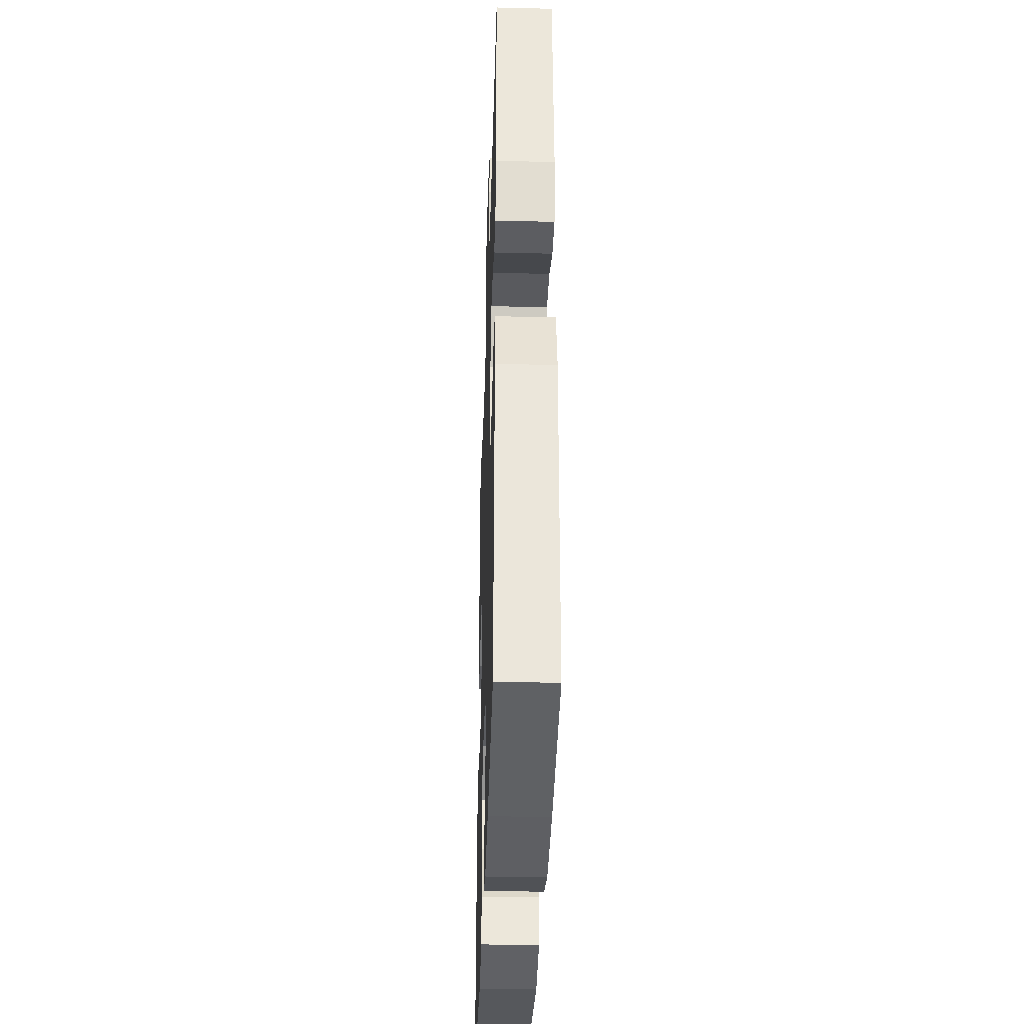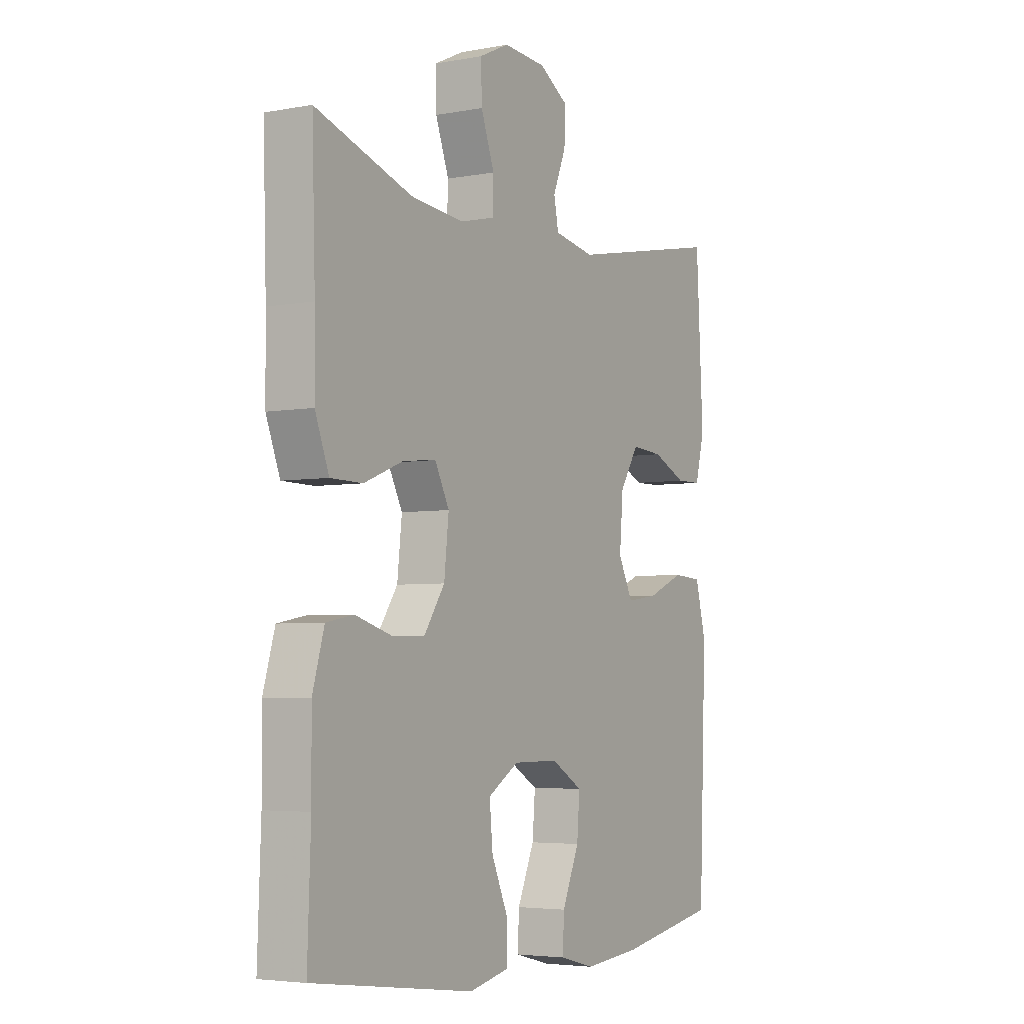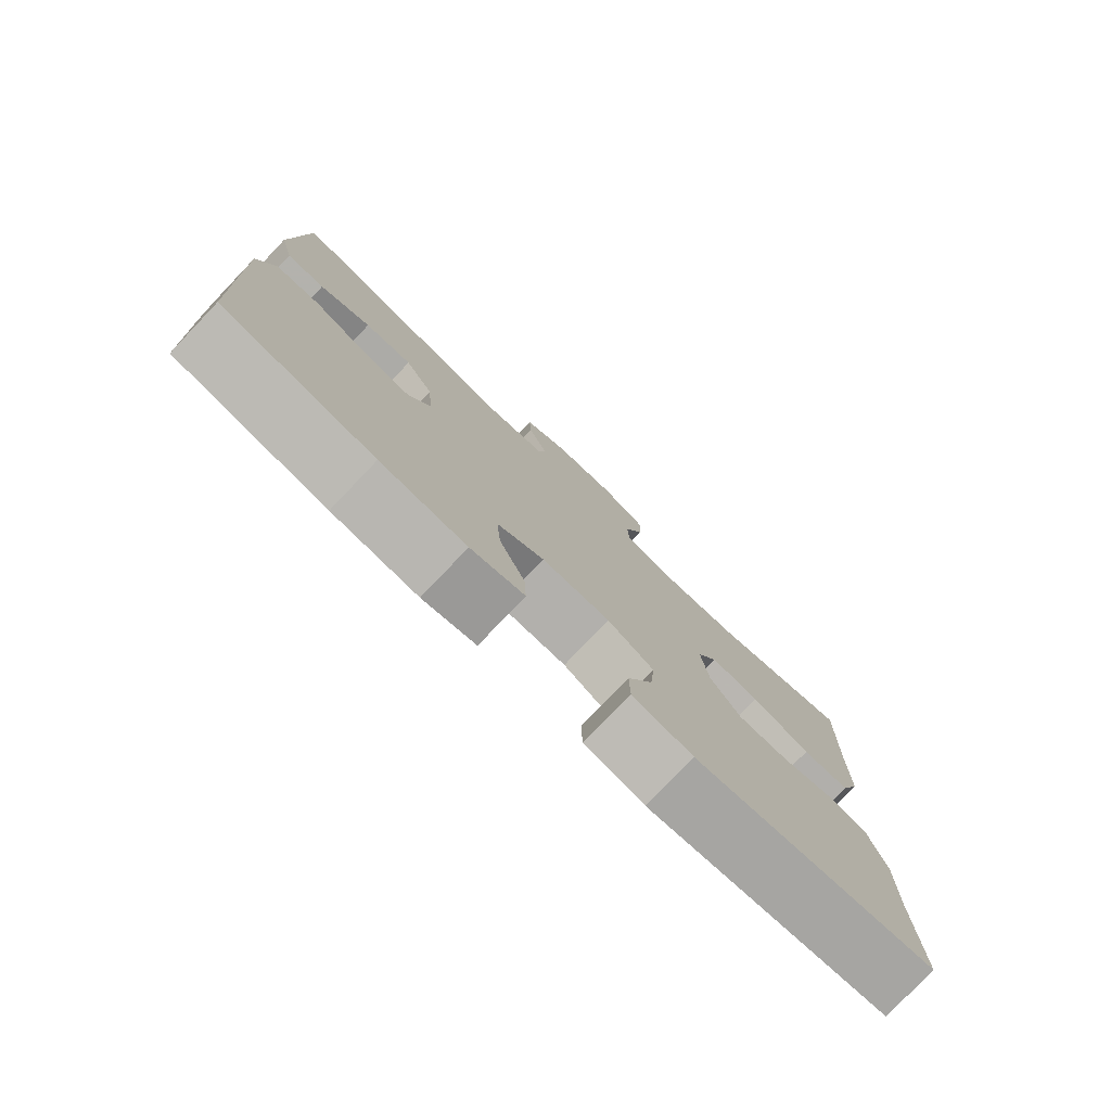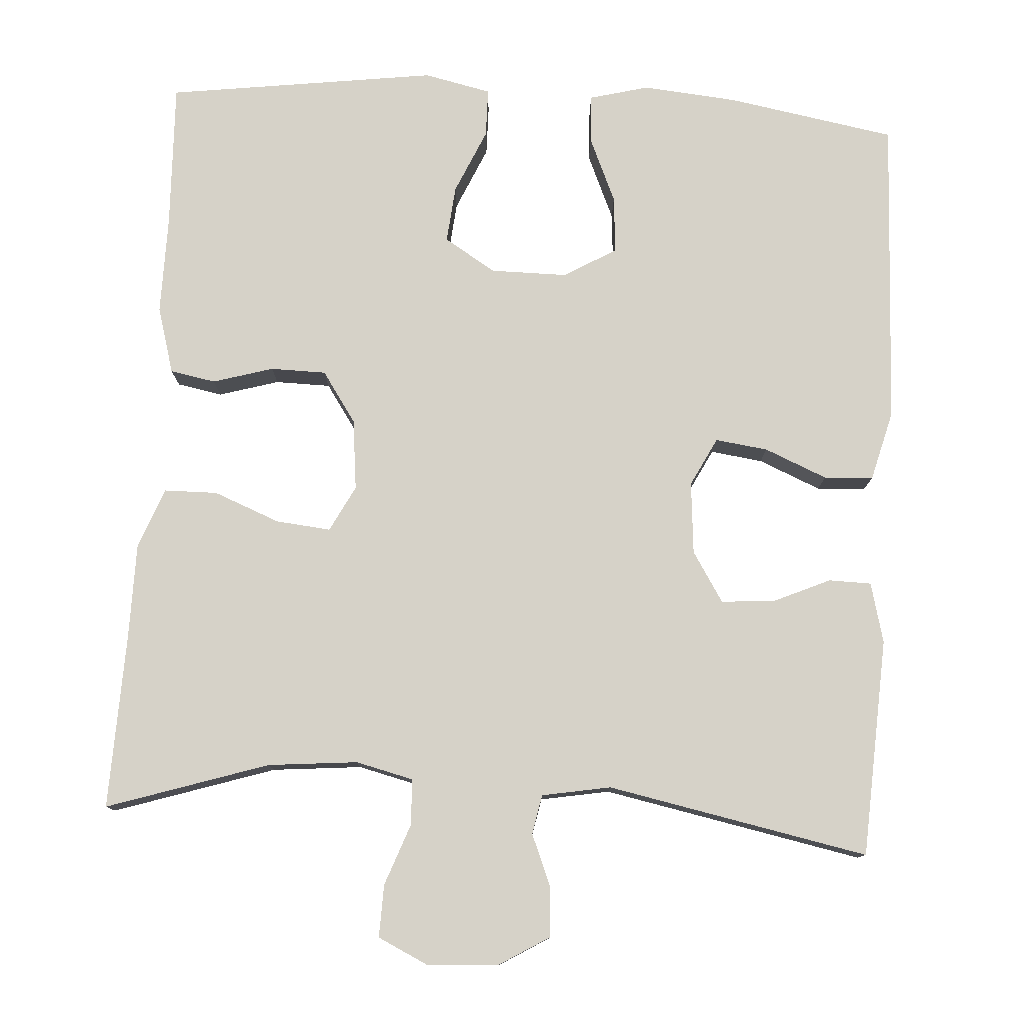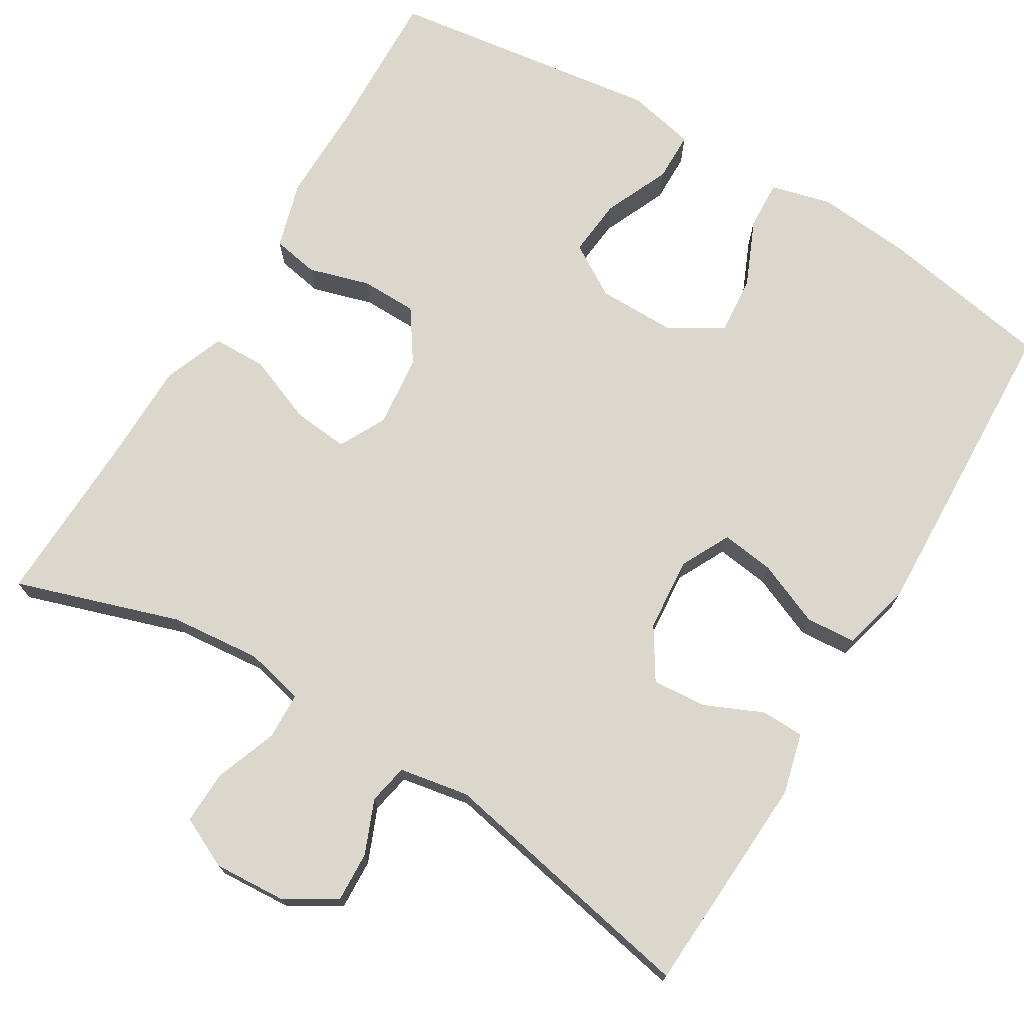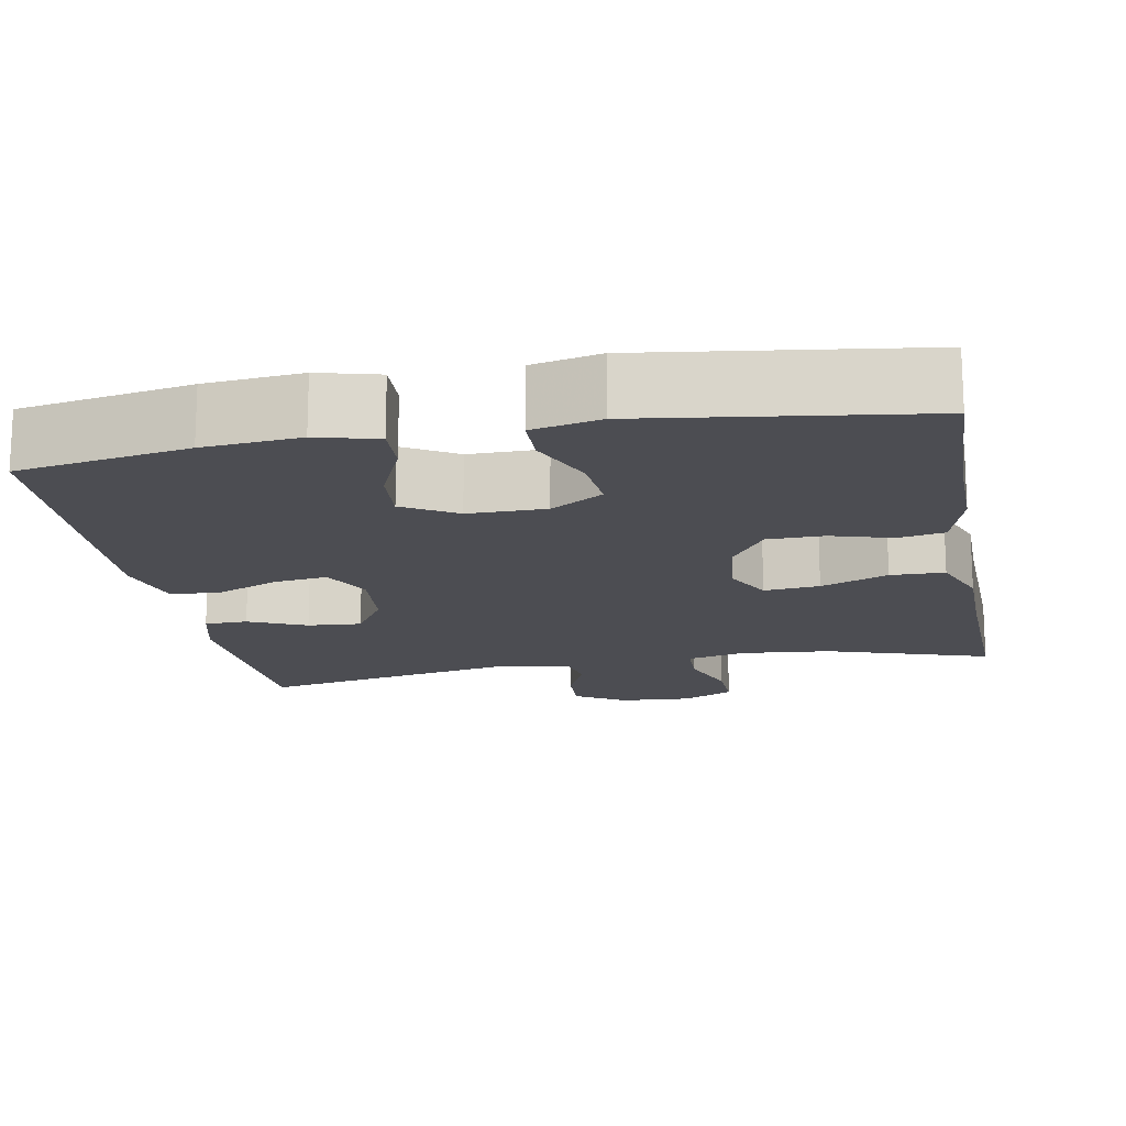
<metadata>
{"format":"obj","ext":"obj","renderer":"f3d","projection":"perspective","resolution":1024,"background":"white","views":[{"elev":-35.5,"azim":88.2,"up":"+Z"},{"elev":-4.4,"azim":-59.2,"up":"+Z"},{"elev":-78.8,"azim":136.3,"up":"+Z"},{"elev":78.3,"azim":3.6,"up":"+Y"},{"elev":72.9,"azim":31.1,"up":"+Y"},{"elev":-16.3,"azim":-169.5,"up":"+Y"}]}
</metadata>
<code>
v -0.5 0.07 0.5
v -0.291 0.07 0.432
v -0.175 0.07 0.421
v -0.1 0.07 0.439
v -0.098 0.07 0.499
v -0.127 0.07 0.578
v -0.129 0.07 0.646
v -0.064 0.07 0.677
v 0.029 0.07 0.671
v 0.093 0.07 0.632
v 0.09 0.07 0.568
v 0.062 0.07 0.5
v 0.072 0.07 0.449
v 0.161 0.07 0.433
v 0.5 0.07 0.5
v 0.515 0.07 0.217
v 0.495 0.07 0.139
v 0.44 0.07 0.138
v 0.366 0.07 0.171
v 0.297 0.07 0.176
v 0.256 0.07 0.111
v 0.248 0.07 0.017
v 0.28 0.07 -0.046
v 0.348 0.07 -0.037
v 0.429 0.07 -0.003
v 0.493 0.07 -0.007
v 0.516 0.07 -0.096
v 0.511 0.07 -0.231
v 0.5 0.07 -0.5
v 0.282 0.07 -0.538
v 0.159 0.07 -0.549
v 0.082 0.07 -0.529
v 0.085 0.07 -0.466
v 0.122 0.07 -0.381
v 0.128 0.07 -0.307
v 0.06 0.07 -0.267
v -0.039 0.07 -0.267
v -0.106 0.07 -0.308
v -0.099 0.07 -0.382
v -0.062 0.07 -0.466
v -0.063 0.07 -0.529
v -0.15 0.07 -0.548
v -0.5 0.07 -0.5
v -0.493 0.07 -0.31
v -0.494 0.07 -0.182
v -0.469 0.07 -0.096
v -0.41 0.07 -0.085
v -0.332 0.07 -0.108
v -0.26 0.07 -0.107
v -0.215 0.07 -0.041
v -0.205 0.07 0.051
v -0.236 0.07 0.111
v -0.307 0.07 0.104
v -0.393 0.07 0.07
v -0.462 0.07 0.071
v -0.492 0.07 0.149
v -0.493 0.07 0.272
v -0.5 0 0.5
v -0.291 0 0.432
v -0.175 0 0.421
v -0.1 0 0.439
v -0.098 0 0.499
v -0.127 0 0.578
v -0.129 0 0.646
v -0.064 0 0.677
v 0.029 0 0.671
v 0.093 0 0.632
v 0.09 0 0.568
v 0.062 0 0.5
v 0.072 0 0.449
v 0.161 0 0.433
v 0.5 0 0.5
v 0.515 0 0.217
v 0.495 0 0.139
v 0.44 0 0.138
v 0.366 0 0.171
v 0.297 0 0.176
v 0.256 0 0.111
v 0.248 0 0.017
v 0.28 0 -0.046
v 0.348 0 -0.037
v 0.429 0 -0.003
v 0.493 0 -0.007
v 0.516 0 -0.096
v 0.511 0 -0.231
v 0.5 0 -0.5
v 0.282 0 -0.538
v 0.159 0 -0.549
v 0.082 0 -0.529
v 0.085 0 -0.466
v 0.122 0 -0.381
v 0.128 0 -0.307
v 0.06 0 -0.267
v -0.039 0 -0.267
v -0.106 0 -0.308
v -0.099 0 -0.382
v -0.062 0 -0.466
v -0.063 0 -0.529
v -0.15 0 -0.548
v -0.5 0 -0.5
v -0.493 0 -0.31
v -0.494 0 -0.182
v -0.469 0 -0.096
v -0.41 0 -0.085
v -0.332 0 -0.108
v -0.26 0 -0.107
v -0.215 0 -0.041
v -0.205 0 0.051
v -0.236 0 0.111
v -0.307 0 0.104
v -0.393 0 0.07
v -0.462 0 0.071
v -0.492 0 0.149
v -0.493 0 0.272
f 54 55 56 57
f 53 54 57 1
f 52 53 1 2
f 51 52 2 3
f 45 46 47 48
f 44 45 48 49
f 43 44 49
f 42 43 49 50
f 39 40 41 42
f 38 39 42 50
f 31 32 33 34
f 31 34 35
f 30 31 35
f 29 30 35
f 28 29 35 36
f 24 25 26 27
f 23 24 27 28
f 16 17 18 19
f 14 15 16 19
f 13 14 19 20
f 9 10 11 12
f 7 8 9 12
f 5 6 7 12
f 4 5 12 13
f 51 3 4 13
f 37 38 50 51
f 23 28 36 37
f 22 23 37 51
f 21 22 51 13
f 13 20 21
f 114 113 112 111
f 58 114 111 110
f 59 58 110 109
f 60 59 109 108
f 105 104 103 102
f 106 105 102 101
f 106 101 100
f 107 106 100 99
f 99 98 97 96
f 107 99 96 95
f 91 90 89 88
f 92 91 88
f 92 88 87
f 92 87 86
f 93 92 86 85
f 84 83 82 81
f 85 84 81 80
f 76 75 74 73
f 76 73 72 71
f 77 76 71 70
f 69 68 67 66
f 69 66 65 64
f 69 64 63 62
f 70 69 62 61
f 70 61 60 108
f 108 107 95 94
f 94 93 85 80
f 108 94 80 79
f 70 108 79 78
f 78 77 70
f 1 58 59 2
f 2 59 60 3
f 3 60 61 4
f 4 61 62 5
f 5 62 63 6
f 6 63 64 7
f 7 64 65 8
f 8 65 66 9
f 9 66 67 10
f 10 67 68 11
f 11 68 69 12
f 12 69 70 13
f 13 70 71 14
f 14 71 72 15
f 15 72 73 16
f 16 73 74 17
f 17 74 75 18
f 18 75 76 19
f 19 76 77 20
f 20 77 78 21
f 21 78 79 22
f 22 79 80 23
f 23 80 81 24
f 24 81 82 25
f 25 82 83 26
f 26 83 84 27
f 27 84 85 28
f 28 85 86 29
f 29 86 87 30
f 30 87 88 31
f 31 88 89 32
f 32 89 90 33
f 33 90 91 34
f 34 91 92 35
f 35 92 93 36
f 36 93 94 37
f 37 94 95 38
f 38 95 96 39
f 39 96 97 40
f 40 97 98 41
f 41 98 99 42
f 42 99 100 43
f 43 100 101 44
f 44 101 102 45
f 45 102 103 46
f 46 103 104 47
f 47 104 105 48
f 48 105 106 49
f 49 106 107 50
f 50 107 108 51
f 51 108 109 52
f 52 109 110 53
f 53 110 111 54
f 54 111 112 55
f 55 112 113 56
f 56 113 114 57
f 57 114 58 1

</code>
